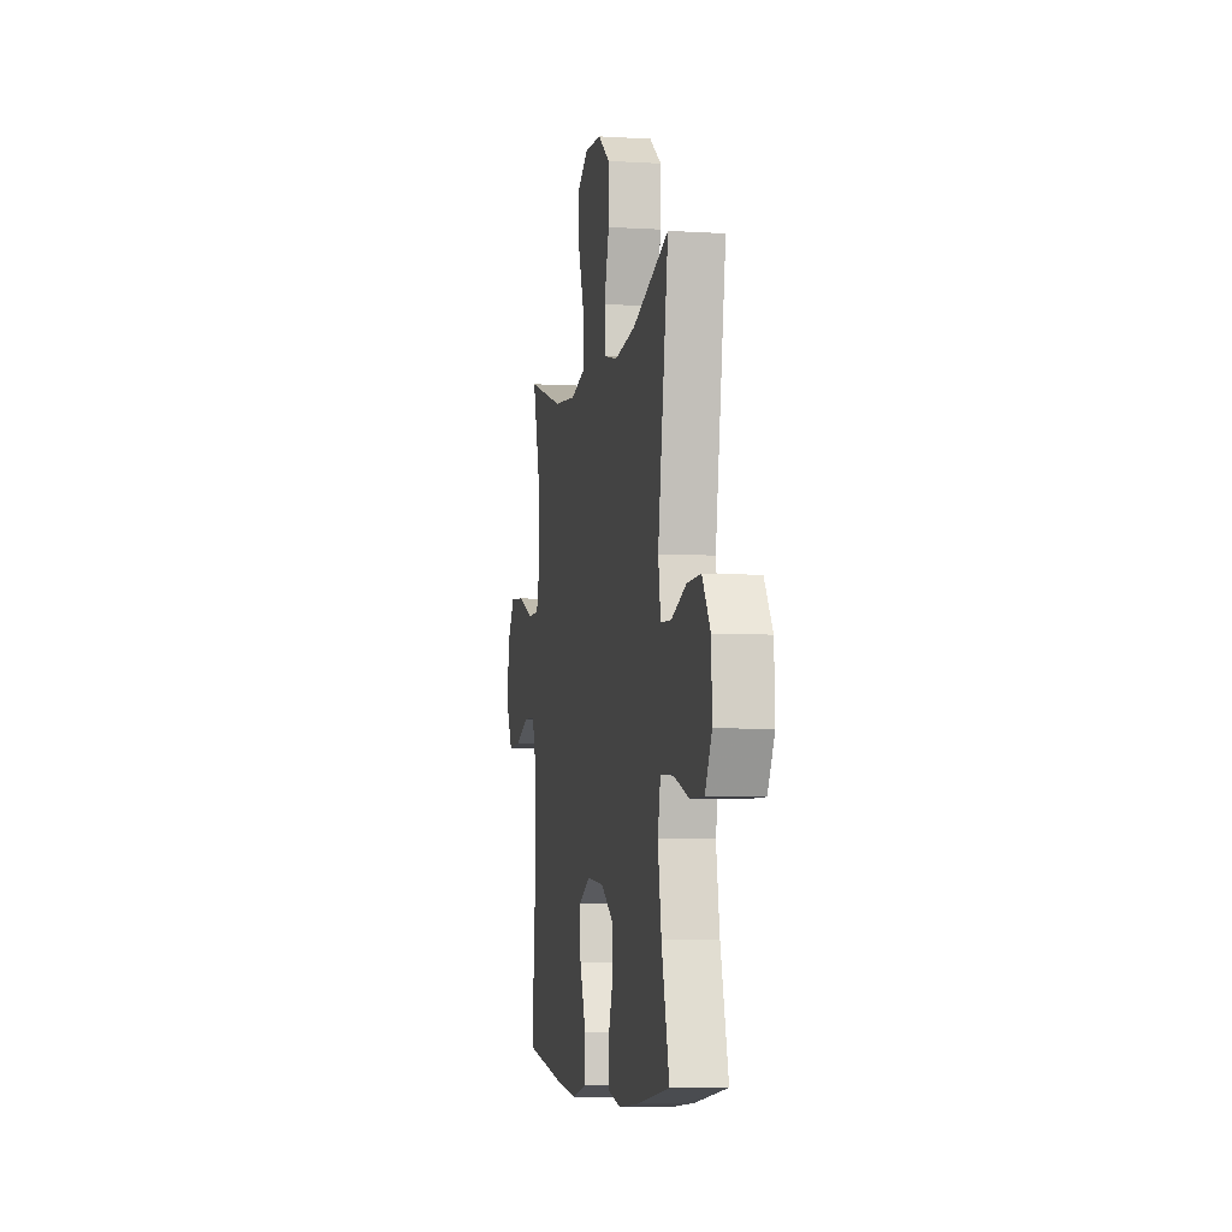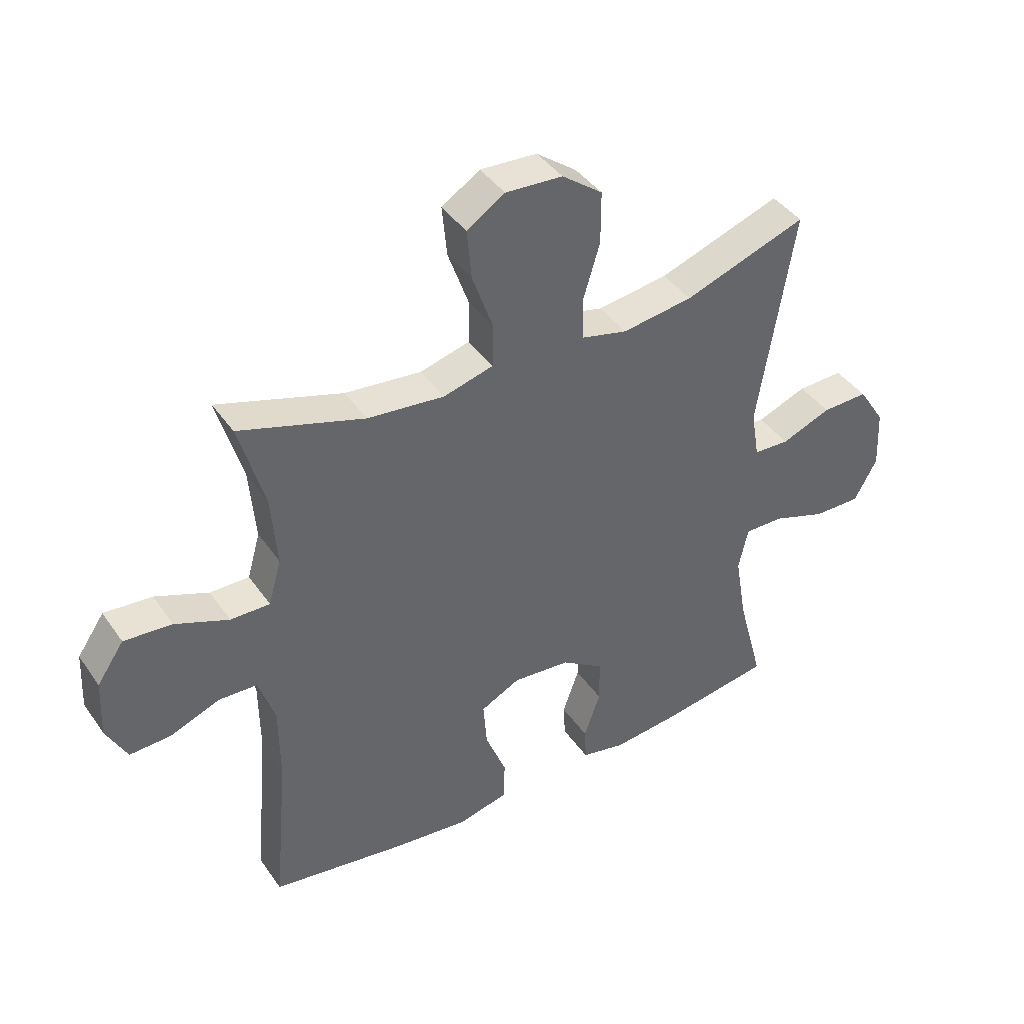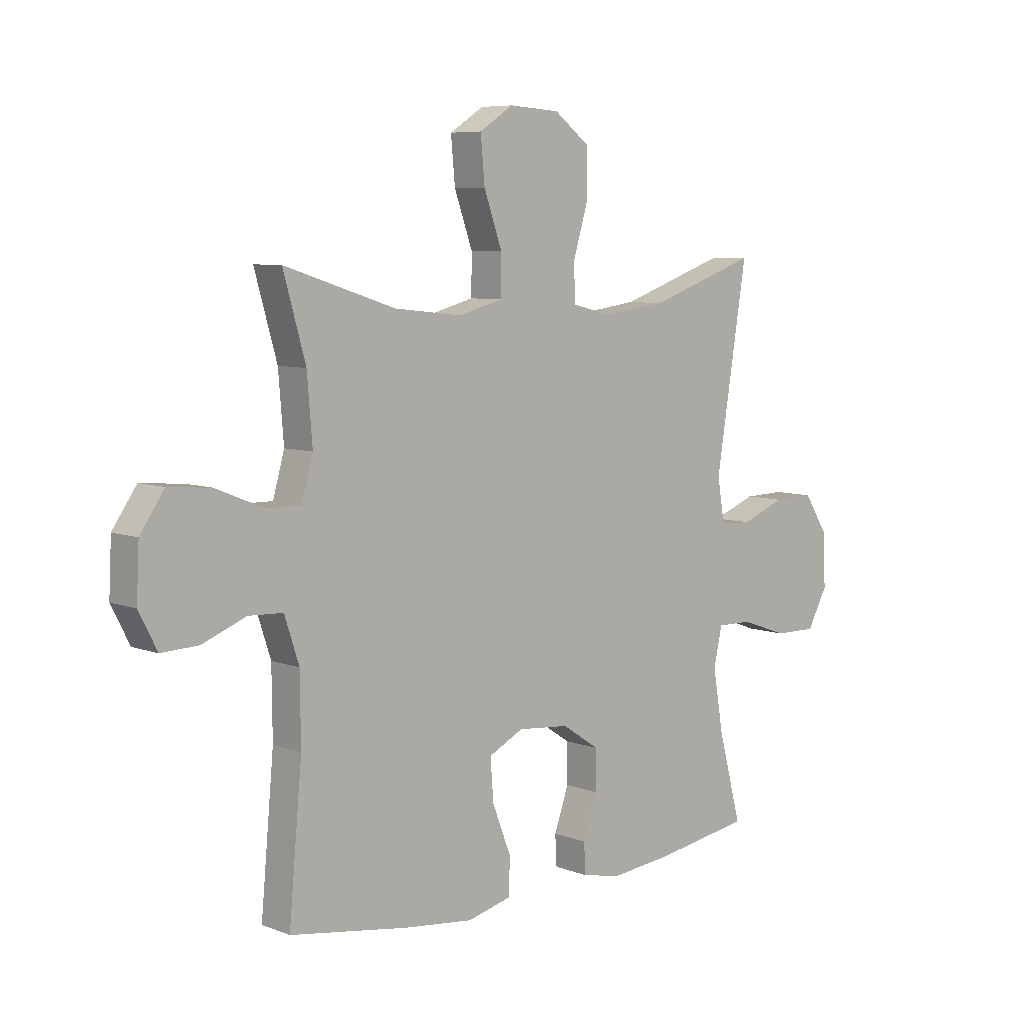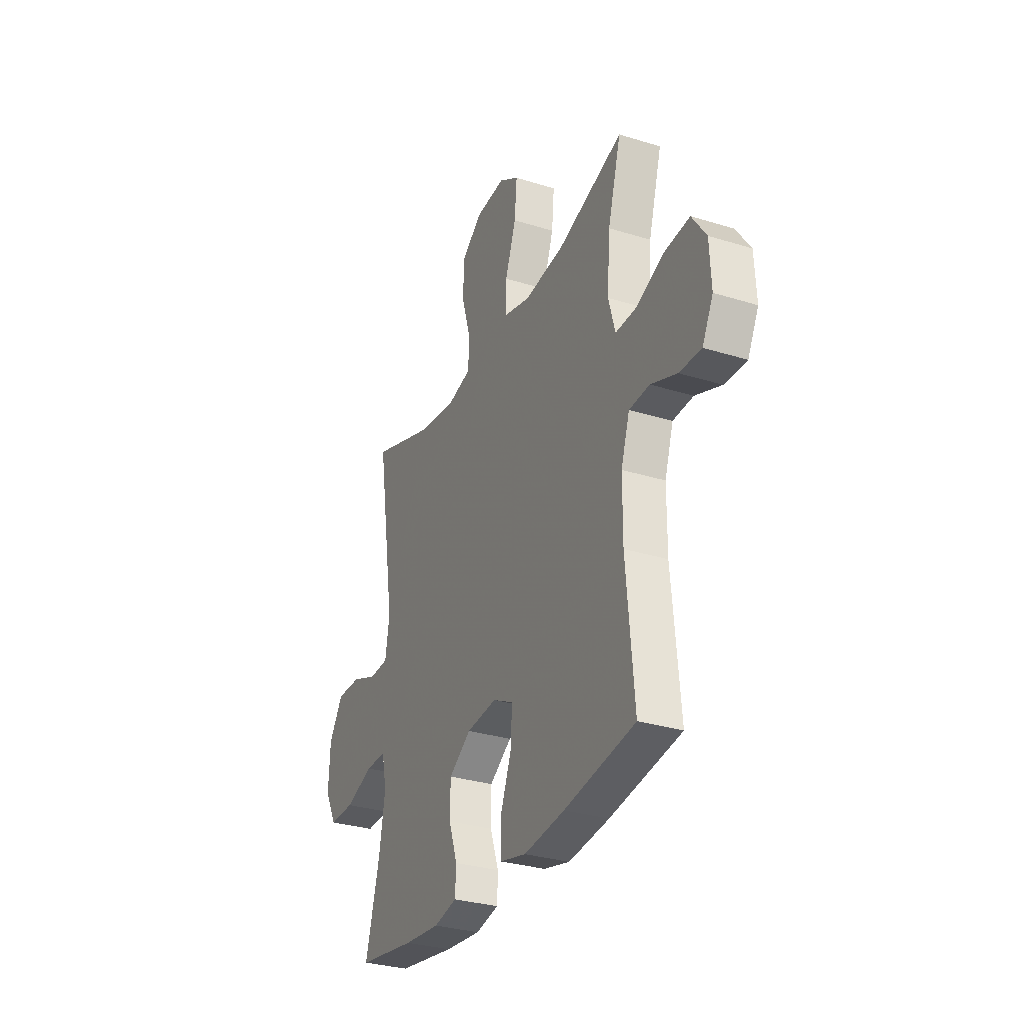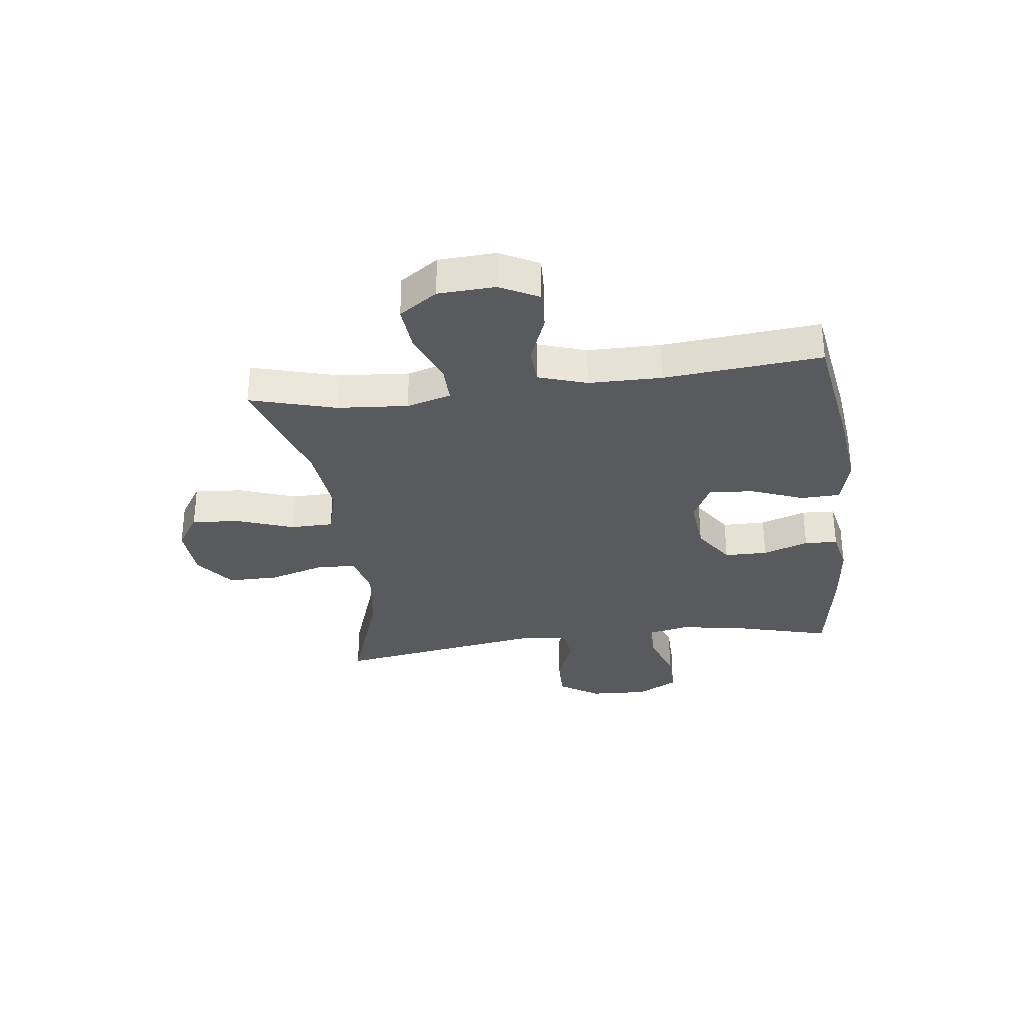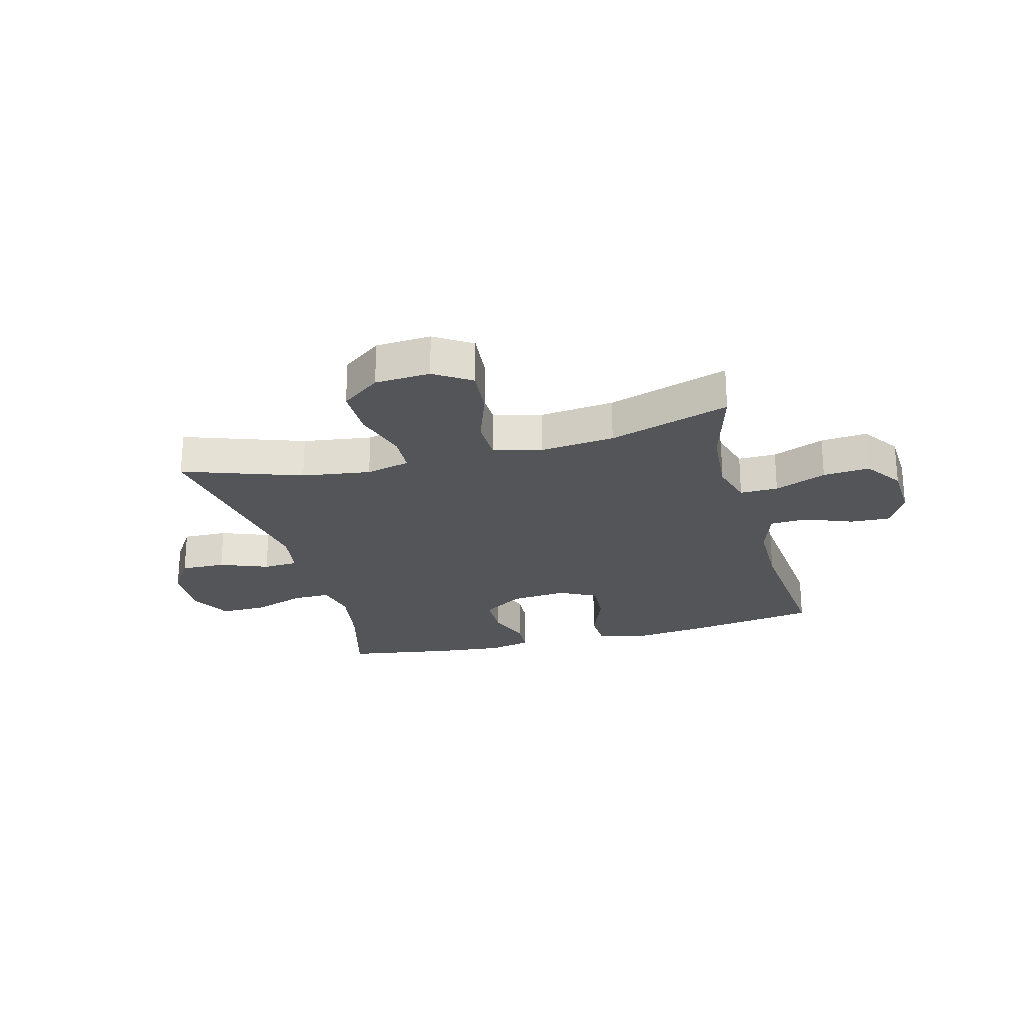
<metadata>
{"format":"obj","ext":"obj","renderer":"f3d","projection":"perspective","resolution":1024,"background":"white","views":[{"elev":-5.9,"azim":-100.7,"up":"+Z"},{"elev":41.4,"azim":148.2,"up":"+Z"},{"elev":7.0,"azim":137.4,"up":"+Z"},{"elev":-30.9,"azim":66.0,"up":"+Z"},{"elev":-31.6,"azim":97.3,"up":"+Y"},{"elev":-24.1,"azim":14.9,"up":"+Y"}]}
</metadata>
<code>
v 0.5 0.07 -0.5
v 0.271 0.07 -0.536
v 0.139 0.07 -0.551
v 0.054 0.07 -0.53
v 0.052 0.07 -0.46
v 0.088 0.07 -0.368
v 0.094 0.07 -0.289
v 0.027 0.07 -0.255
v -0.072 0.07 -0.264
v -0.144 0.07 -0.312
v -0.145 0.07 -0.388
v -0.117 0.07 -0.468
v -0.12 0.07 -0.526
v -0.195 0.07 -0.542
v -0.312 0.07 -0.53
v -0.5 0.07 -0.5
v -0.455 0.07 -0.332
v -0.435 0.07 -0.214
v -0.451 0.07 -0.14
v -0.518 0.07 -0.141
v -0.61 0.07 -0.173
v -0.691 0.07 -0.174
v -0.73 0.07 -0.102
v -0.725 0.07 0.001
v -0.679 0.07 0.072
v -0.6 0.07 0.07
v -0.515 0.07 0.037
v -0.454 0.07 0.04
v -0.44 0.07 0.123
v -0.5 0.07 0.5
v -0.291 0.07 0.427
v -0.17 0.07 0.41
v -0.092 0.07 0.429
v -0.089 0.07 0.499
v -0.118 0.07 0.596
v -0.118 0.07 0.685
v -0.049 0.07 0.737
v 0.048 0.07 0.743
v 0.113 0.07 0.701
v 0.105 0.07 0.615
v 0.07 0.07 0.516
v 0.071 0.07 0.441
v 0.156 0.07 0.418
v 0.287 0.07 0.432
v 0.5 0.07 0.5
v 0.457 0.07 0.349
v 0.447 0.07 0.225
v 0.469 0.07 0.147
v 0.536 0.07 0.148
v 0.627 0.07 0.185
v 0.709 0.07 0.192
v 0.755 0.07 0.125
v 0.76 0.07 0.025
v 0.725 0.07 -0.043
v 0.654 0.07 -0.04
v 0.57 0.07 -0.007
v 0.504 0.07 -0.01
v 0.476 0.07 -0.095
v 0.475 0.07 -0.224
v 0.5 0 -0.5
v 0.271 0 -0.536
v 0.139 0 -0.551
v 0.054 0 -0.53
v 0.052 0 -0.46
v 0.088 0 -0.368
v 0.094 0 -0.289
v 0.027 0 -0.255
v -0.072 0 -0.264
v -0.144 0 -0.312
v -0.145 0 -0.388
v -0.117 0 -0.468
v -0.12 0 -0.526
v -0.195 0 -0.542
v -0.312 0 -0.53
v -0.5 0 -0.5
v -0.455 0 -0.332
v -0.435 0 -0.214
v -0.451 0 -0.14
v -0.518 0 -0.141
v -0.61 0 -0.173
v -0.691 0 -0.174
v -0.73 0 -0.102
v -0.725 0 0.001
v -0.679 0 0.072
v -0.6 0 0.07
v -0.515 0 0.037
v -0.454 0 0.04
v -0.44 0 0.123
v -0.5 0 0.5
v -0.291 0 0.427
v -0.17 0 0.41
v -0.092 0 0.429
v -0.089 0 0.499
v -0.118 0 0.596
v -0.118 0 0.685
v -0.049 0 0.737
v 0.048 0 0.743
v 0.113 0 0.701
v 0.105 0 0.615
v 0.07 0 0.516
v 0.071 0 0.441
v 0.156 0 0.418
v 0.287 0 0.432
v 0.5 0 0.5
v 0.457 0 0.349
v 0.447 0 0.225
v 0.469 0 0.147
v 0.536 0 0.148
v 0.627 0 0.185
v 0.709 0 0.192
v 0.755 0 0.125
v 0.76 0 0.025
v 0.725 0 -0.043
v 0.654 0 -0.04
v 0.57 0 -0.007
v 0.504 0 -0.01
v 0.476 0 -0.095
v 0.475 0 -0.224
f 54 55 56
f 53 54 56
f 52 53 56
f 51 52 56
f 50 51 56
f 49 50 56
f 48 49 56 57
f 47 48 57 58
f 44 45 46
f 43 44 46 47
f 47 58 59
f 43 47 59
f 42 43 59
f 39 40 41
f 38 39 41
f 37 38 41
f 36 37 41
f 35 36 41
f 34 35 41
f 33 34 41 42
f 29 30 31
f 28 29 31 32
f 25 26 27
f 24 25 27
f 23 24 27
f 22 23 27
f 21 22 27
f 20 21 27
f 19 20 27 28
f 33 42 59
f 32 33 59
f 28 32 59
f 19 28 59
f 18 19 59
f 15 16 17
f 14 15 17
f 13 14 17
f 12 13 17
f 11 12 17
f 4 5 6
f 3 4 6
f 2 3 6
f 1 2 6
f 59 1 6
f 59 6 7
f 10 11 17 18
f 9 10 18
f 8 9 18
f 8 18 59
f 7 8 59
f 115 114 113
f 115 113 112
f 115 112 111
f 115 111 110
f 115 110 109
f 115 109 108
f 116 115 108 107
f 117 116 107 106
f 105 104 103
f 106 105 103 102
f 118 117 106
f 118 106 102
f 118 102 101
f 100 99 98
f 100 98 97
f 100 97 96
f 100 96 95
f 100 95 94
f 100 94 93
f 101 100 93 92
f 90 89 88
f 91 90 88 87
f 86 85 84
f 86 84 83
f 86 83 82
f 86 82 81
f 86 81 80
f 86 80 79
f 87 86 79 78
f 118 101 92
f 118 92 91
f 118 91 87
f 118 87 78
f 118 78 77
f 76 75 74
f 76 74 73
f 76 73 72
f 76 72 71
f 76 71 70
f 65 64 63
f 65 63 62
f 65 62 61
f 65 61 60
f 65 60 118
f 66 65 118
f 77 76 70 69
f 77 69 68
f 77 68 67
f 118 77 67
f 118 67 66
f 1 60 61 2
f 2 61 62 3
f 3 62 63 4
f 4 63 64 5
f 5 64 65 6
f 6 65 66 7
f 7 66 67 8
f 8 67 68 9
f 9 68 69 10
f 10 69 70 11
f 11 70 71 12
f 12 71 72 13
f 13 72 73 14
f 14 73 74 15
f 15 74 75 16
f 16 75 76 17
f 17 76 77 18
f 18 77 78 19
f 19 78 79 20
f 20 79 80 21
f 21 80 81 22
f 22 81 82 23
f 23 82 83 24
f 24 83 84 25
f 25 84 85 26
f 26 85 86 27
f 27 86 87 28
f 28 87 88 29
f 29 88 89 30
f 30 89 90 31
f 31 90 91 32
f 32 91 92 33
f 33 92 93 34
f 34 93 94 35
f 35 94 95 36
f 36 95 96 37
f 37 96 97 38
f 38 97 98 39
f 39 98 99 40
f 40 99 100 41
f 41 100 101 42
f 42 101 102 43
f 43 102 103 44
f 44 103 104 45
f 45 104 105 46
f 46 105 106 47
f 47 106 107 48
f 48 107 108 49
f 49 108 109 50
f 50 109 110 51
f 51 110 111 52
f 52 111 112 53
f 53 112 113 54
f 54 113 114 55
f 55 114 115 56
f 56 115 116 57
f 57 116 117 58
f 58 117 118 59
f 59 118 60 1

</code>
